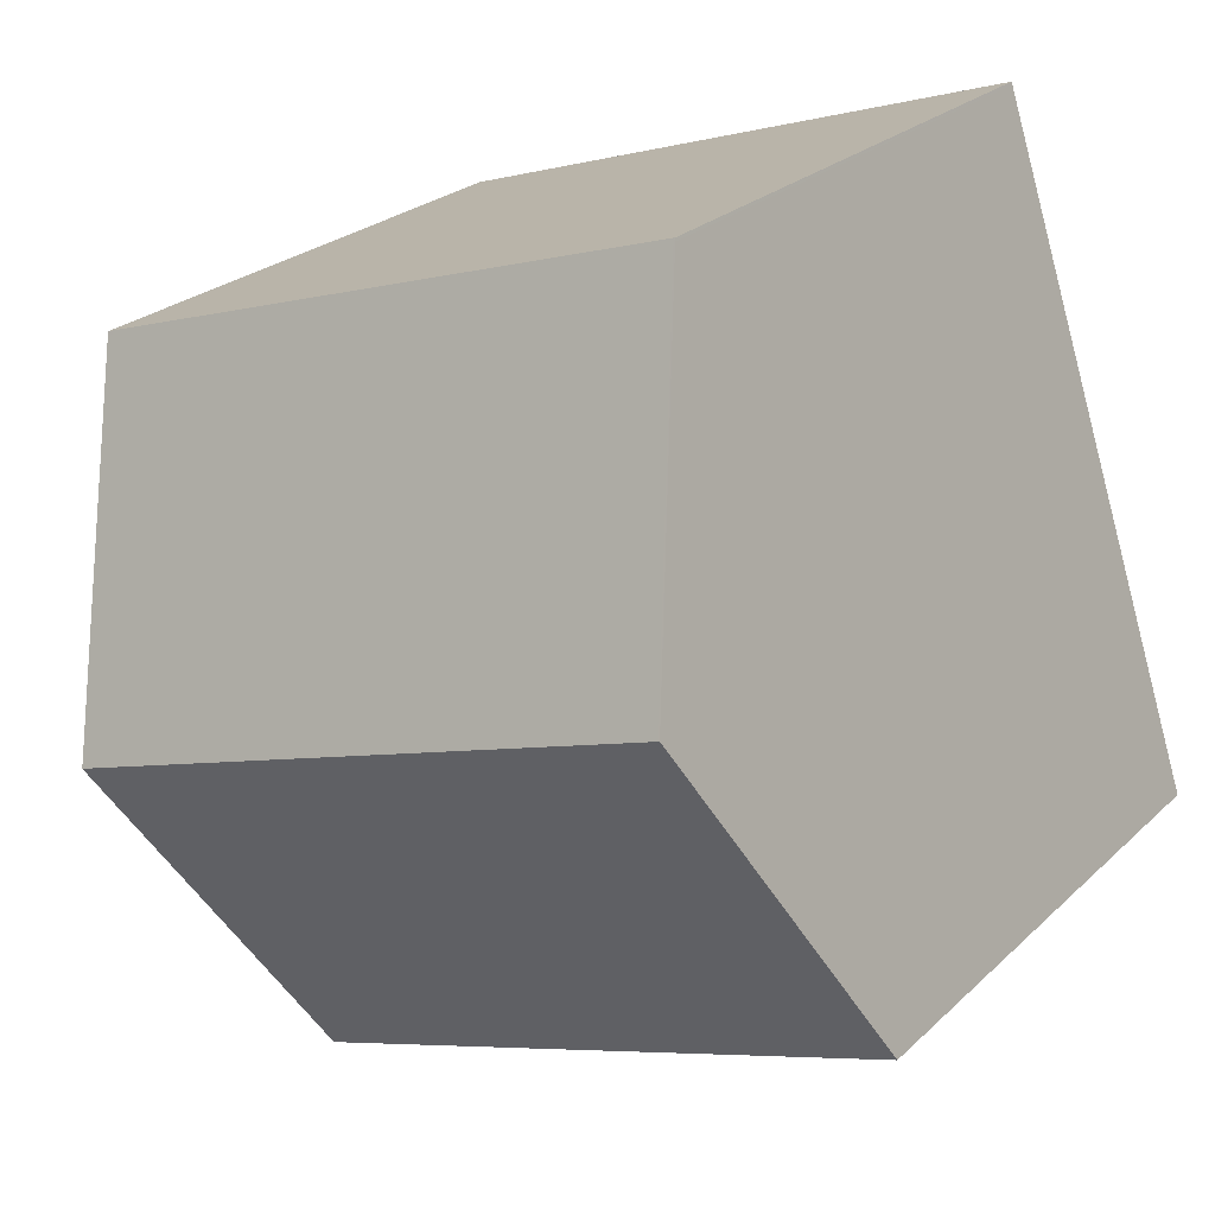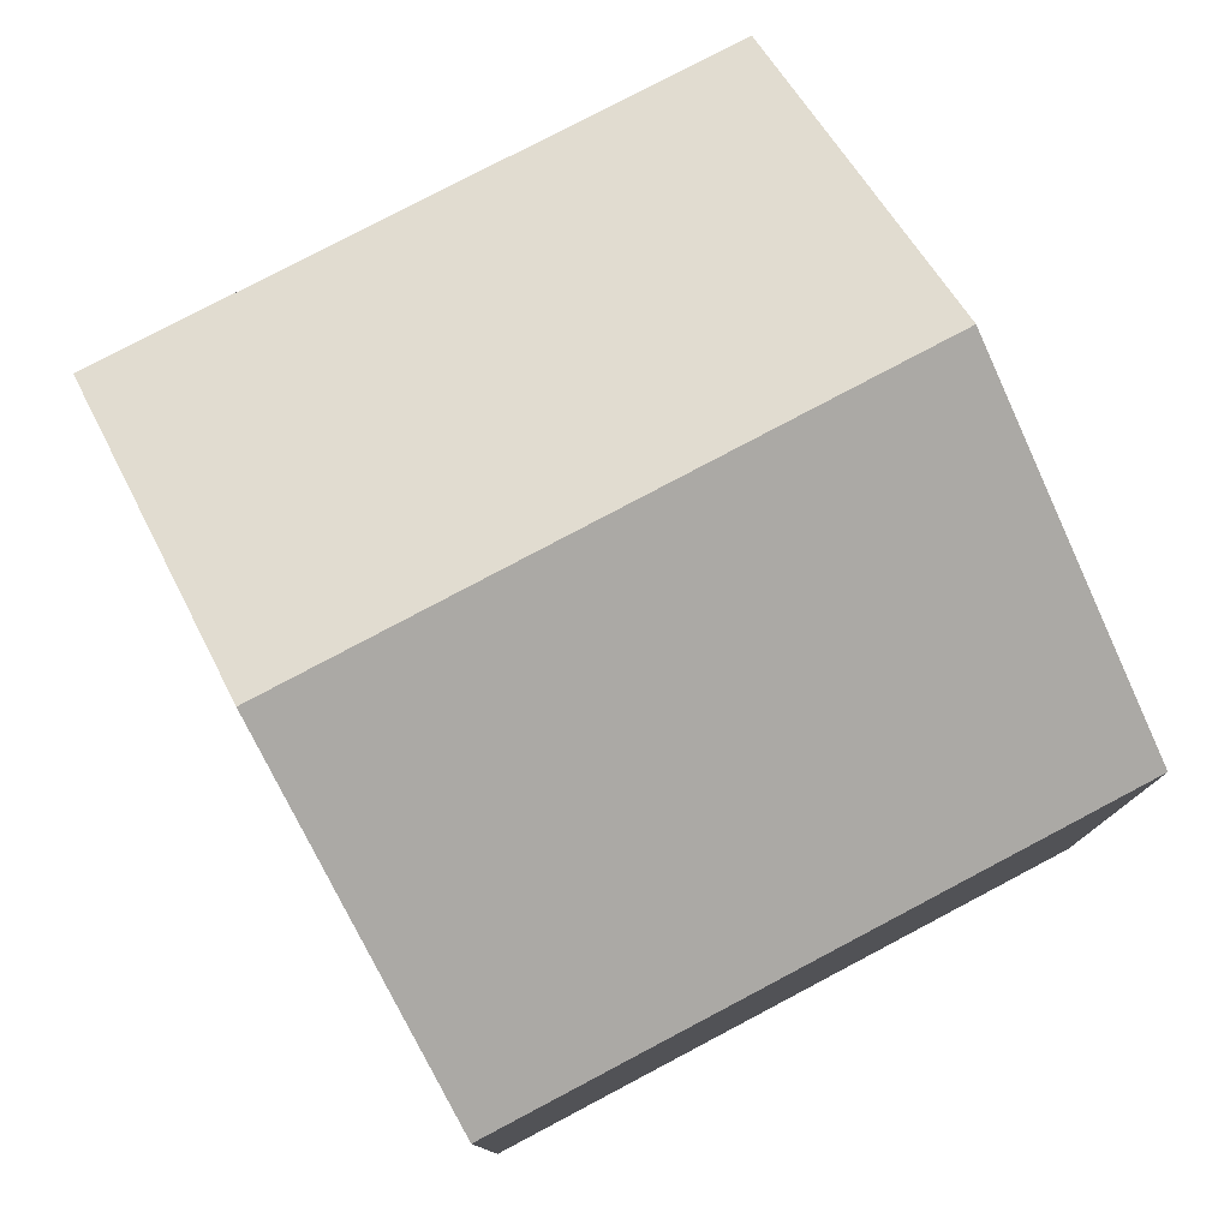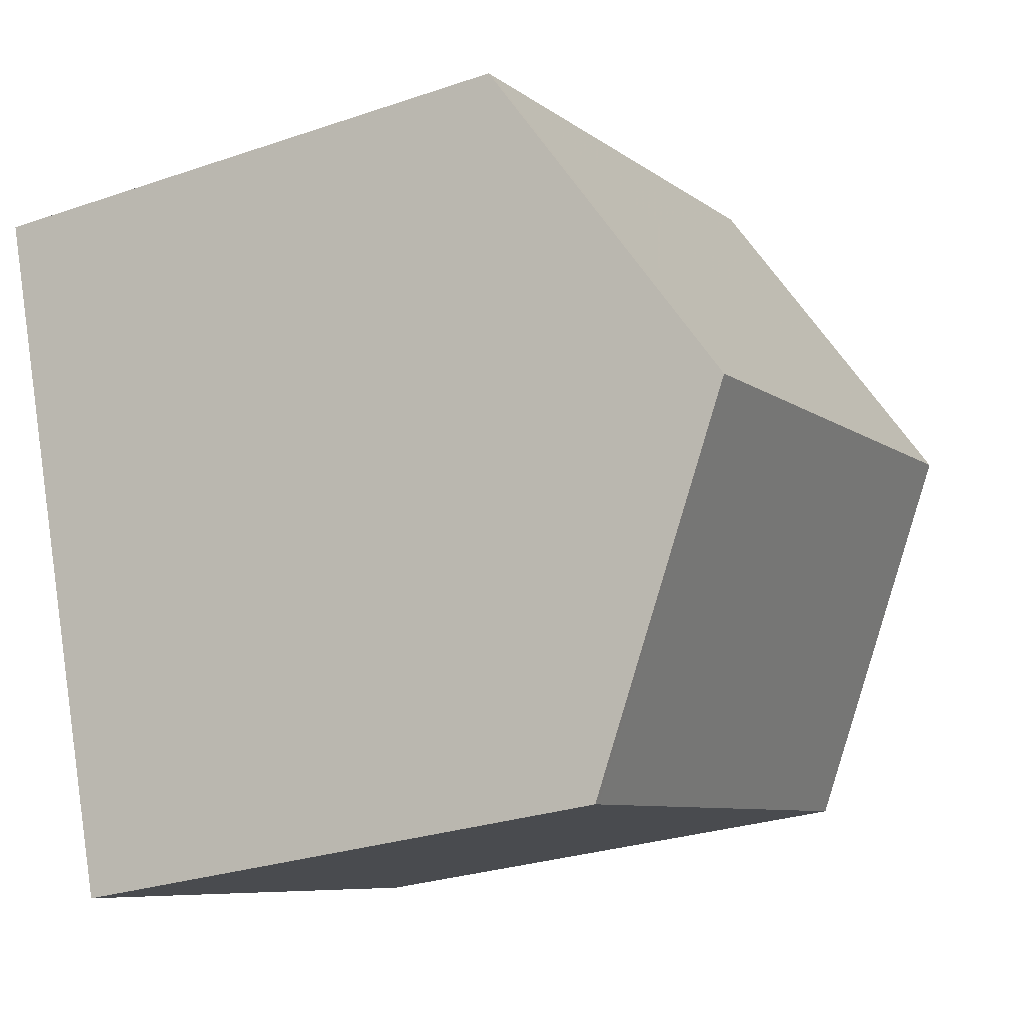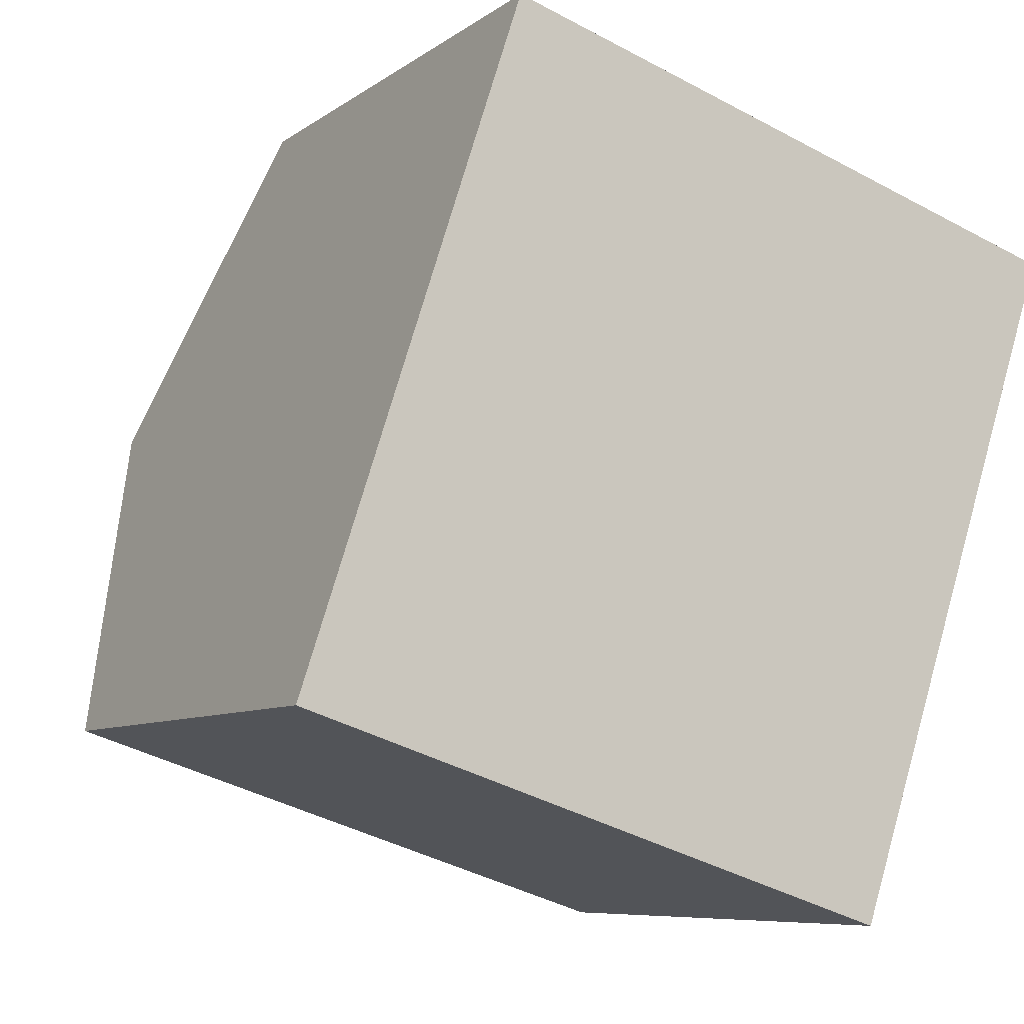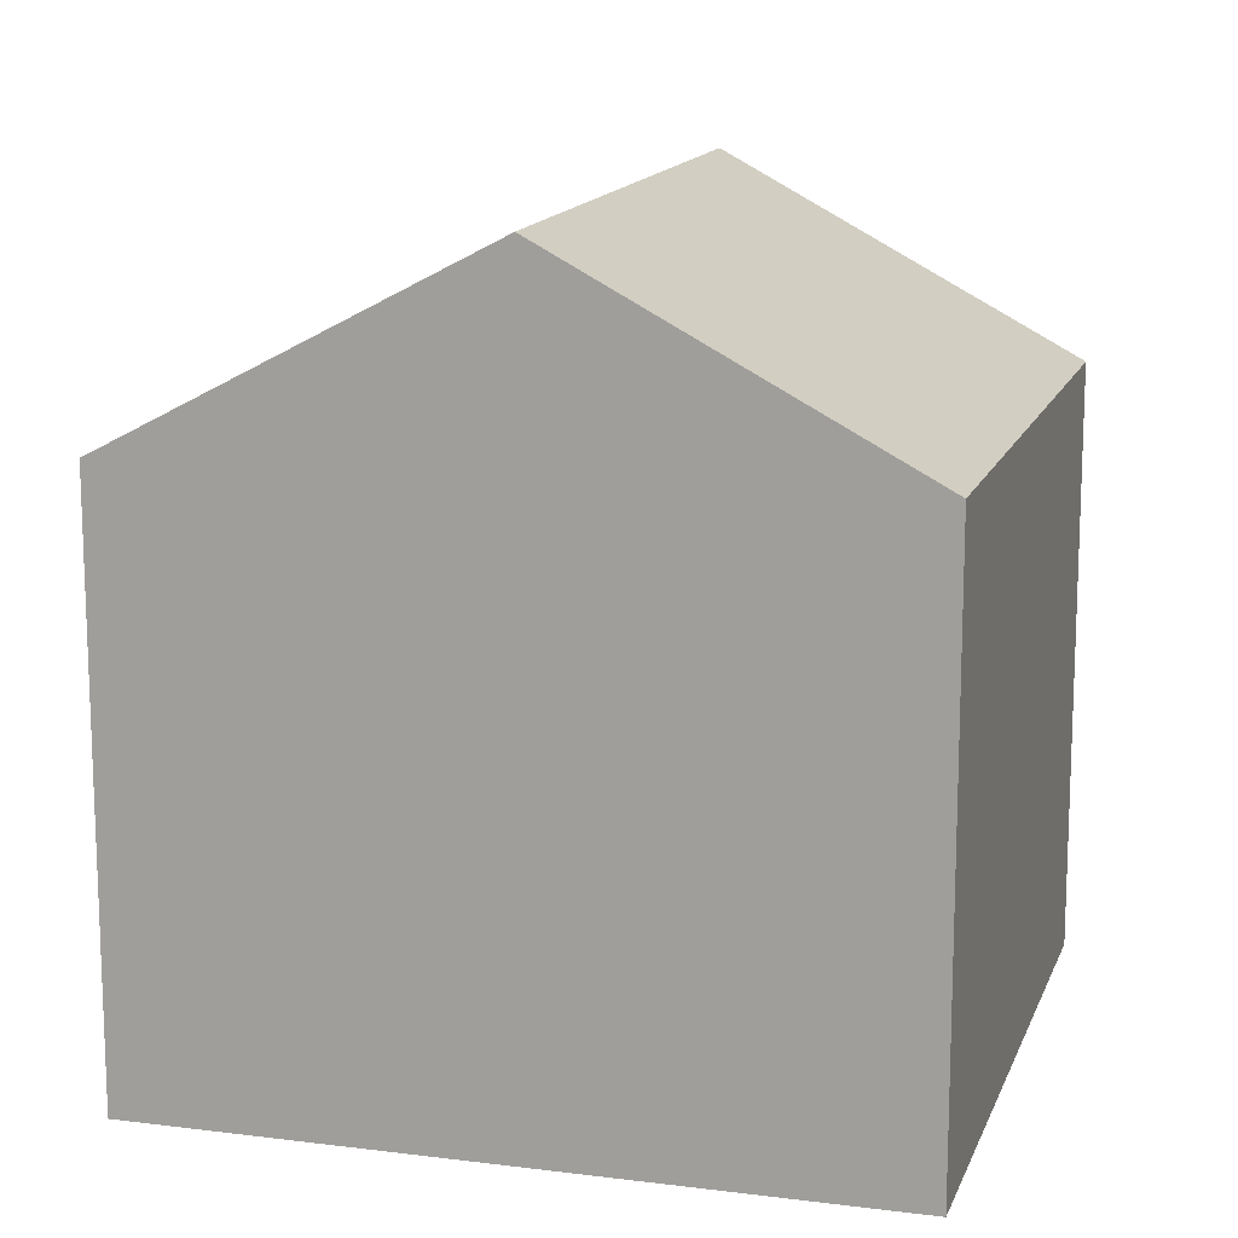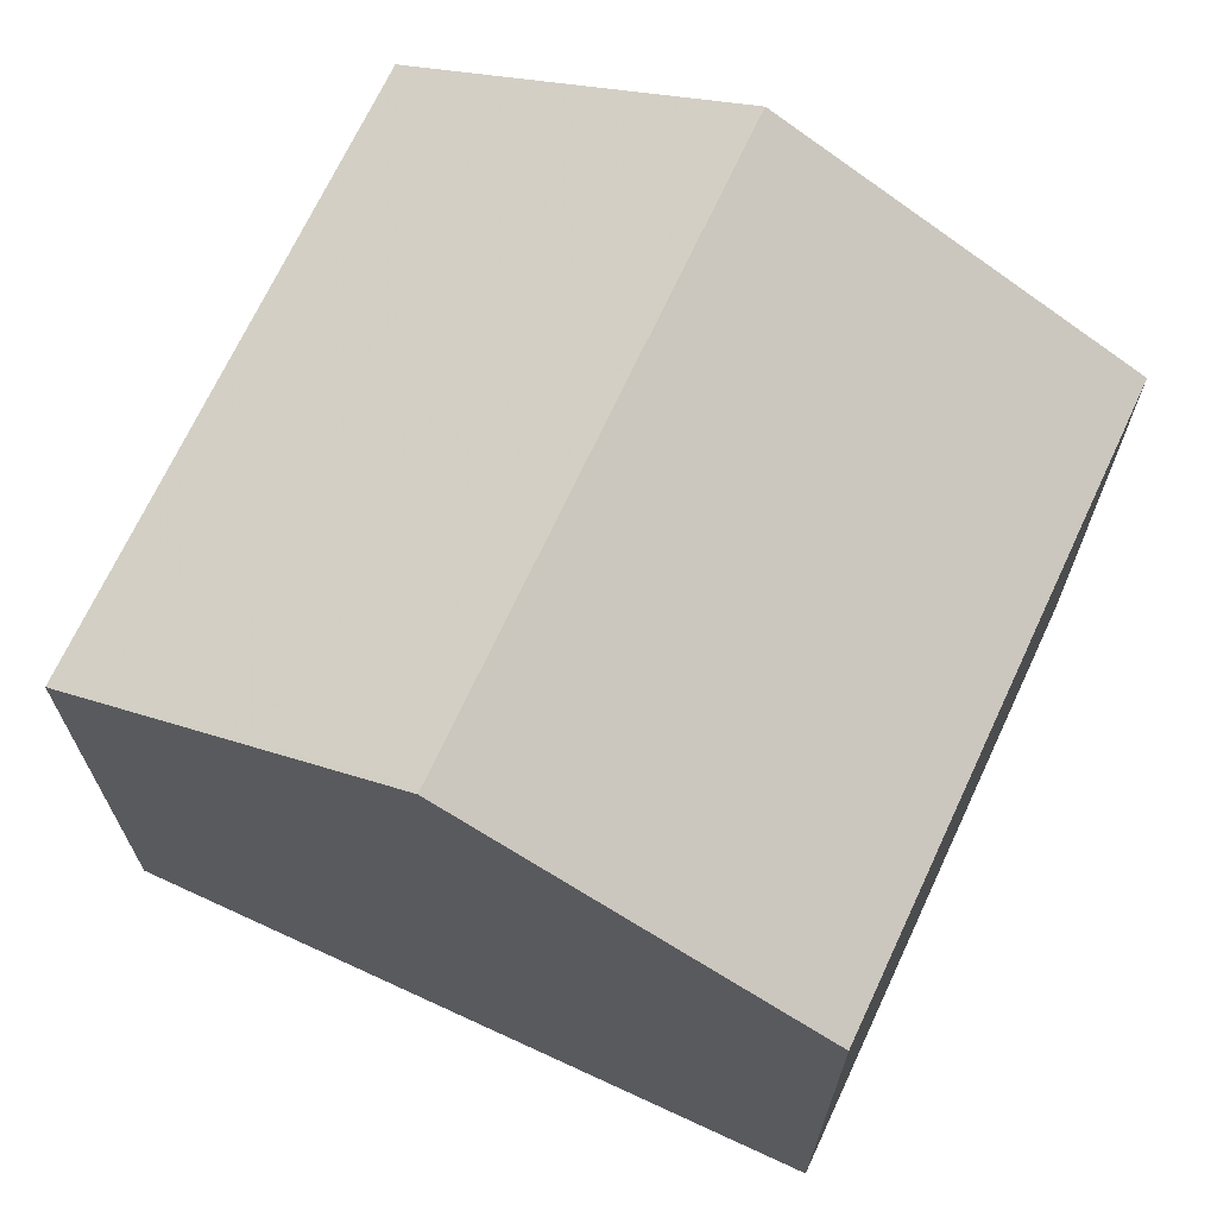
<metadata>
{"format":"obj","ext":"obj","renderer":"f3d","projection":"perspective","resolution":1024,"background":"white","views":[{"elev":24.4,"azim":33.8,"up":"+Y"},{"elev":79.4,"azim":-9.8,"up":"+Z"},{"elev":-27.6,"azim":-62.3,"up":"+Y"},{"elev":-7.5,"azim":151.9,"up":"+Y"},{"elev":14.3,"azim":123.8,"up":"+Z"},{"elev":70.0,"azim":-47.0,"up":"+Z"}]}
</metadata>
<code>
v -1356 -1052 5.186
v -1350 -1050 5.18
v -1358 -1045 5.236
v -1353 -1044 5.253
v -1352 -1047 6.945
v -1357 -1049 6.949
v -1356 -1052 5.28
v -1351 -1050 5.275
v -1357 -1049 6.949
v -1352 -1047 6.945
v -1353 -1044 5.267
v -1358 -1045 5.25
v -1356 -1051 5.28
v -1356 -1052 5.186
v -1357 -1048 6.949
v -1358 -1045 5.236
v -1358 -1045 5.25
v -1357 -1048 6.949
v -1351 -1050 5.18
v -1351 -1050 5.275
v -1352 -1047 6.945
v -1353 -1044 5.267
v -1353 -1044 5.253
v -1352 -1047 6.945
v -1356 -1052 5.28
v -1356 -1052 5.186
v -1356 -1052 0
v -1356 -1052 0
v -1351 -1050 5.18
v -1350 -1050 5.18
v -1350 -1050 8.882e-16
v -1351 -1050 0
v -1358 -1045 5.236
v -1358 -1045 5.236
v -1358 -1045 0
v -1358 -1045 0
v -1353 -1044 5.267
v -1353 -1044 5.253
v -1353 -1044 0
v -1353 -1044 -8.882e-16
v -1351 -1050 5.275
v -1352 -1047 6.945
v -1352 -1047 0
v -1351 -1050 0
v -1357 -1049 6.949
v -1356 -1052 5.28
v -1356 -1052 0
v -1357 -1049 -8.882e-16
v -1350 -1050 5.18
v -1351 -1050 5.275
v -1351 -1050 0
v -1350 -1050 8.882e-16
v -1358 -1045 5.25
v -1357 -1049 6.949
v -1357 -1049 -8.882e-16
v -1358 -1045 0
v -1352 -1047 6.945
v -1353 -1044 5.267
v -1353 -1044 -8.882e-16
v -1352 -1047 0
v -1358 -1045 5.236
v -1358 -1045 5.25
v -1358 -1045 0
v -1358 -1045 0
v -1356 -1052 5.186
v -1356 -1052 5.186
v -1356 -1052 0
v -1356 -1052 0
v -1353 -1044 5.253
v -1358 -1045 5.236
v -1358 -1045 0
v -1353 -1044 0
v -1356 -1052 5.186
v -1351 -1050 5.18
v -1351 -1050 0
v -1356 -1052 0
v -1353 -1044 5.253
v -1353 -1044 5.253
v -1353 -1044 0
v -1353 -1044 0
v -1356 -1052 0
v -1358 -1045 0
v -1353 -1044 0
v -1350 -1050 0
f 14 1 7 13
f 13 7 6 15
f 17 12 3 16
f 18 9 12 17
f 20 8 2 19
f 21 5 8 20
f 23 4 11 22
f 22 11 10 24
f 19 14 13 20
f 20 13 15 21
f 22 17 16 23
f 24 18 17 22
f 26 27 28 25
f 30 31 32 29
f 34 35 36 33
f 38 39 40 37
f 42 43 44 41
f 46 47 48 45
f 50 51 52 49
f 54 55 56 53
f 58 59 60 57
f 62 63 64 61
f 66 67 68 65
f 70 71 72 69
f 74 75 76 73
f 78 79 80 77
f 82 83 84 81

</code>
